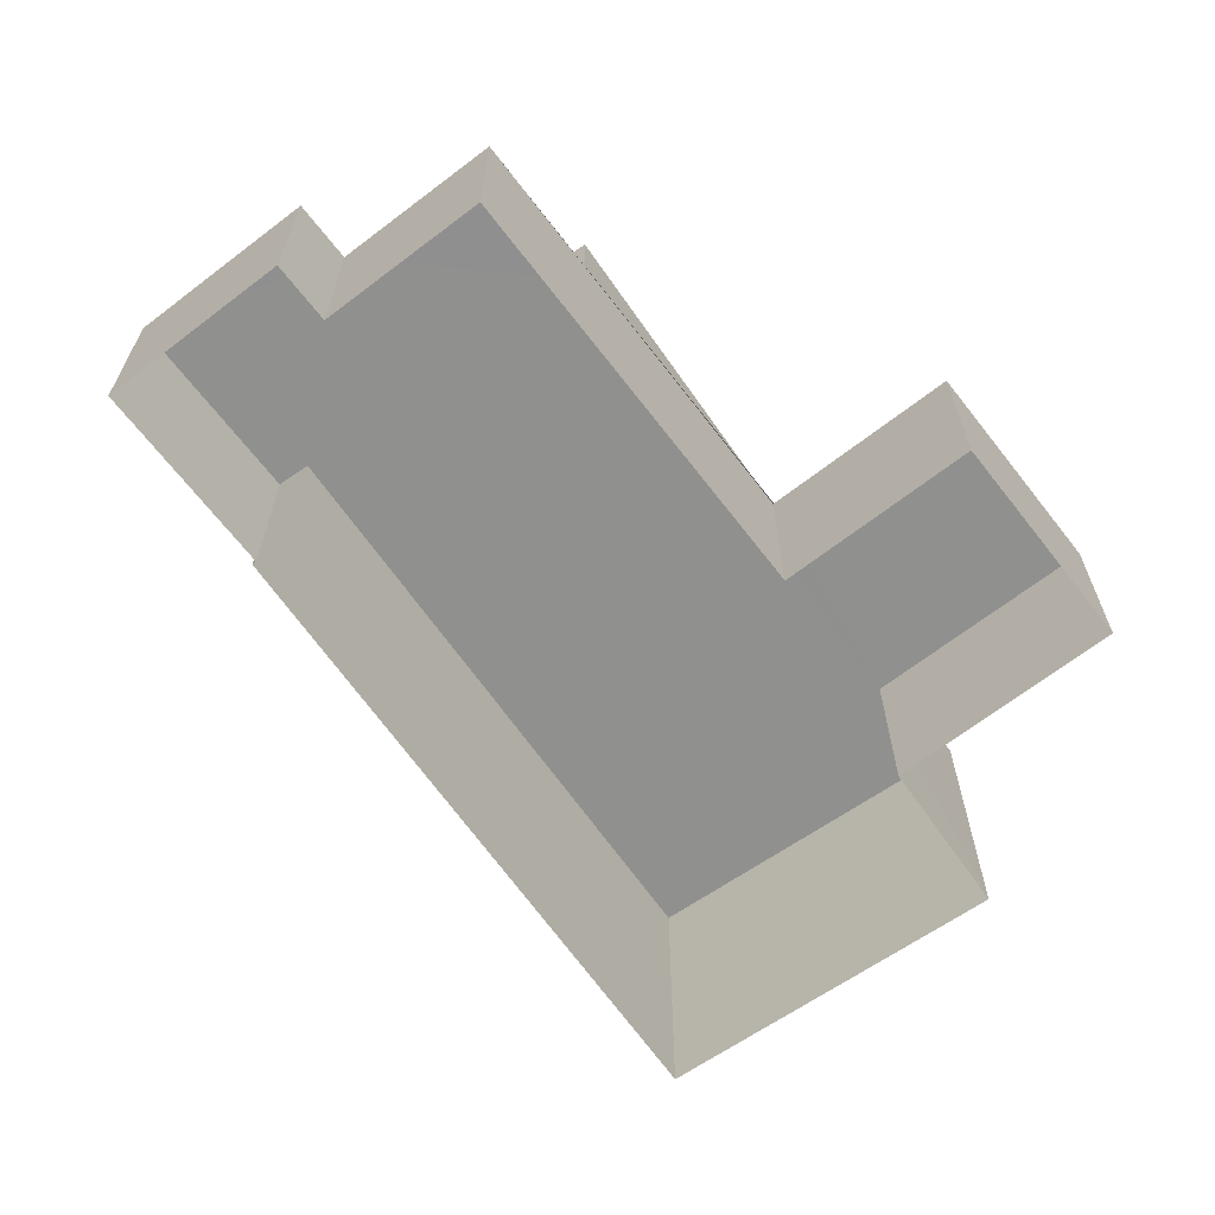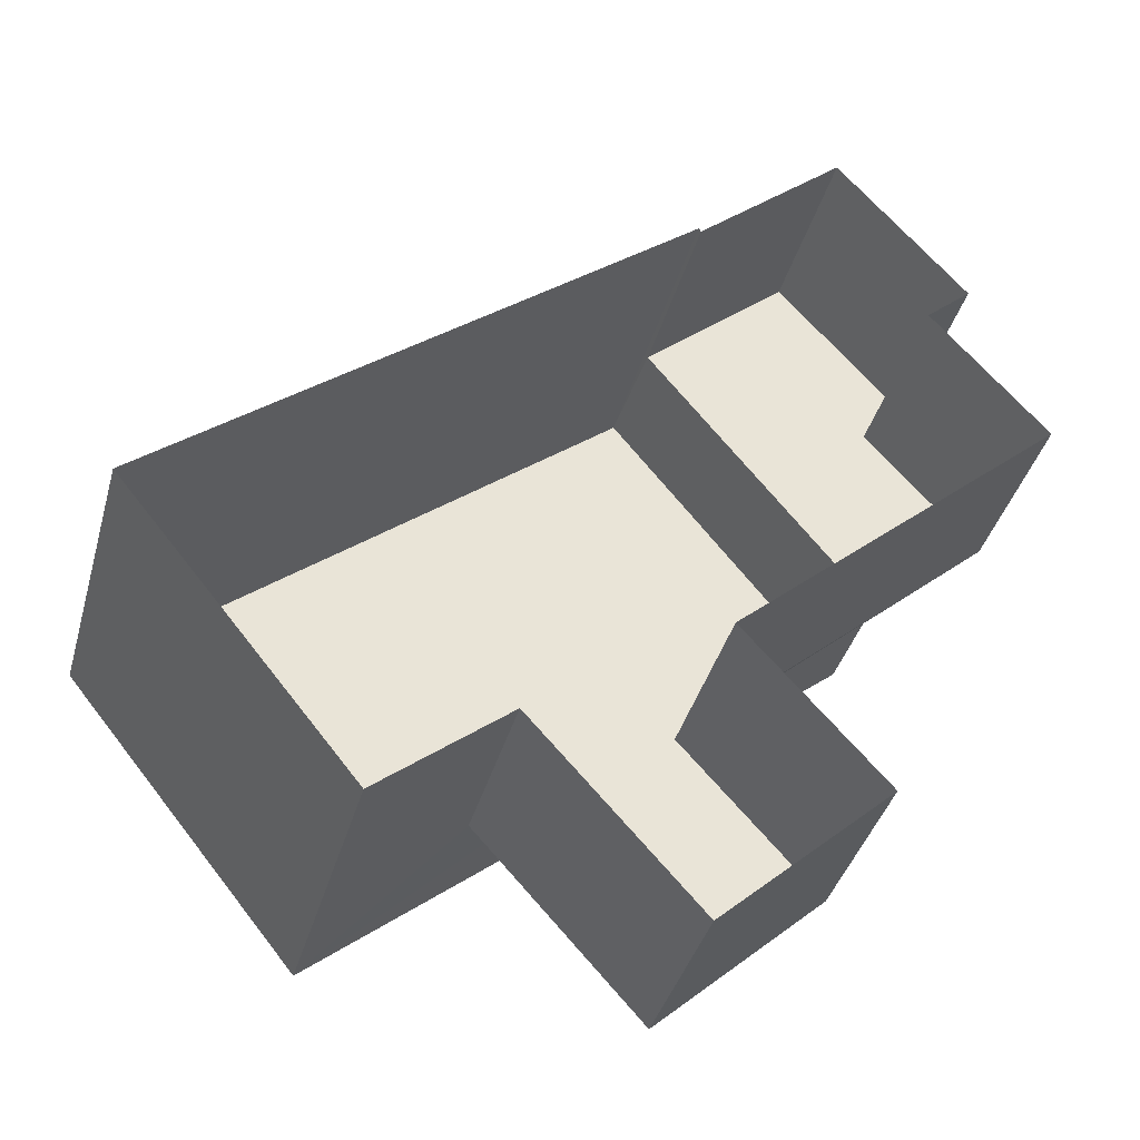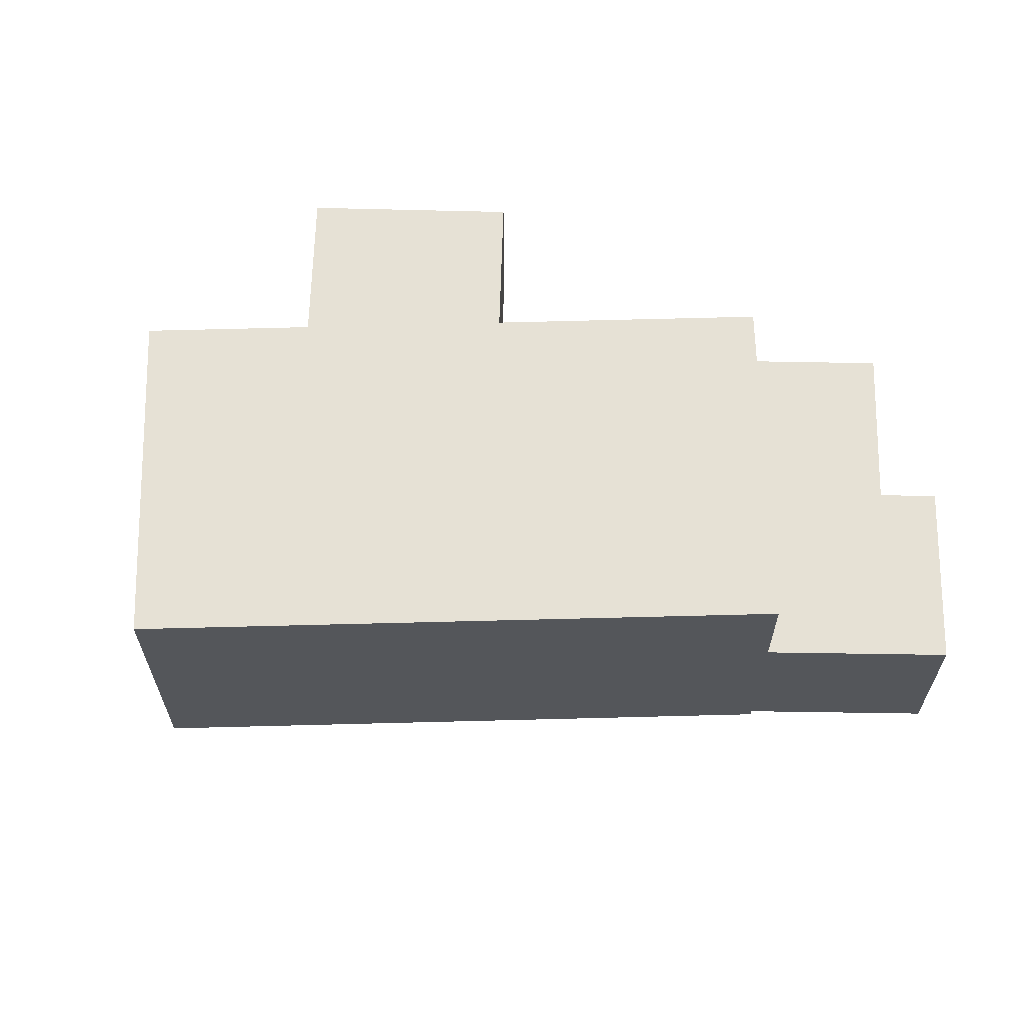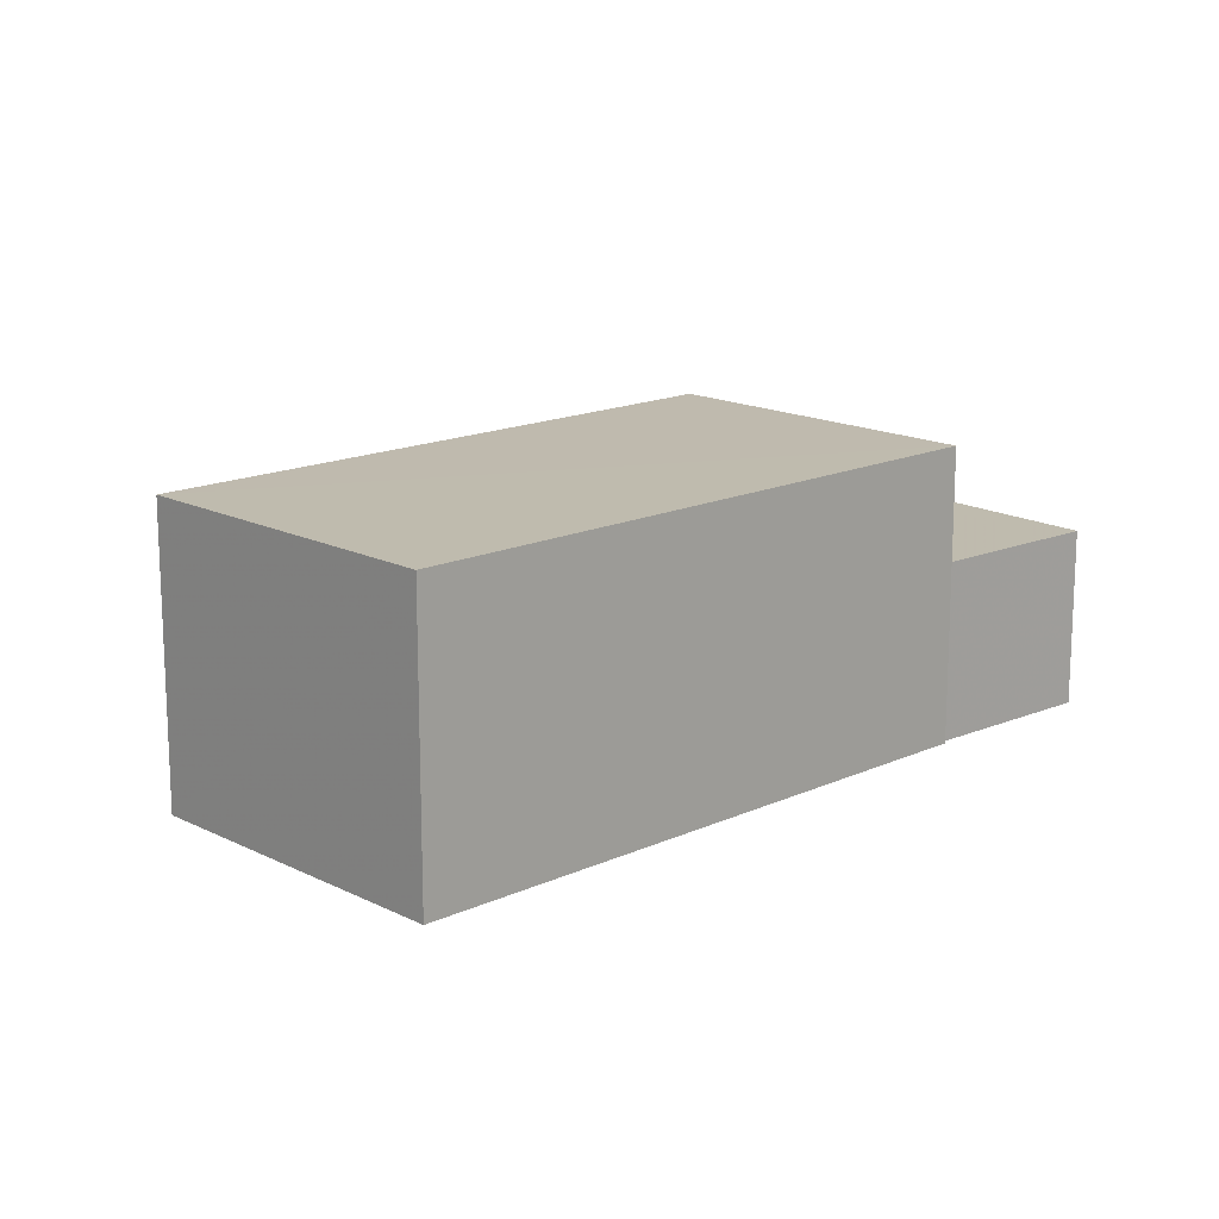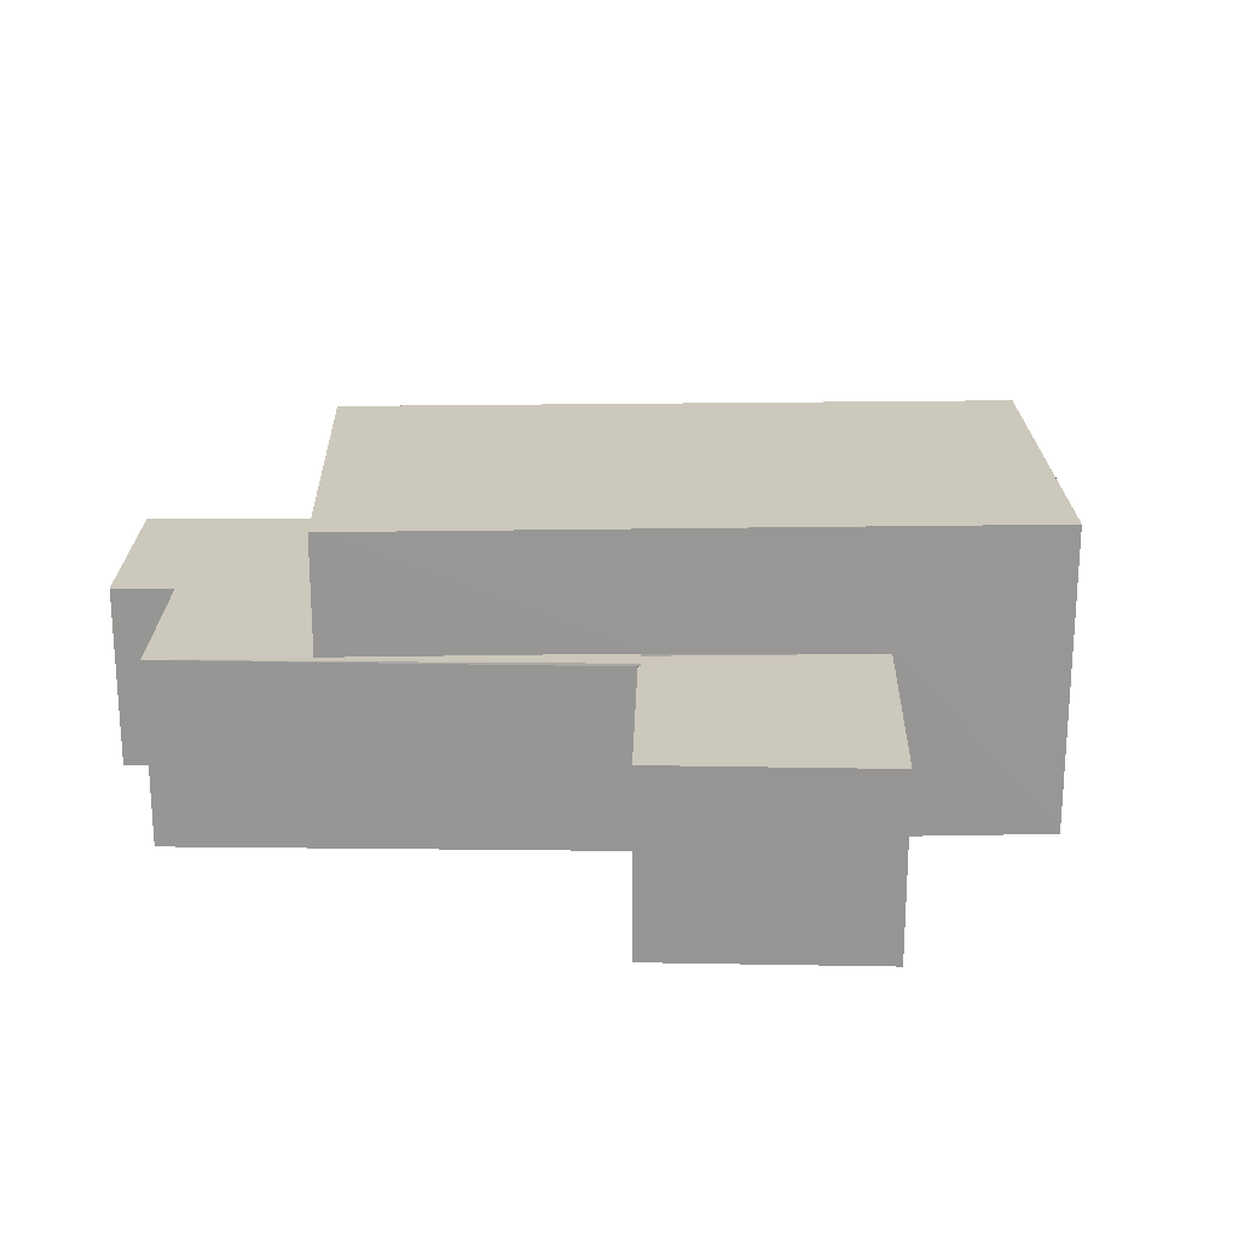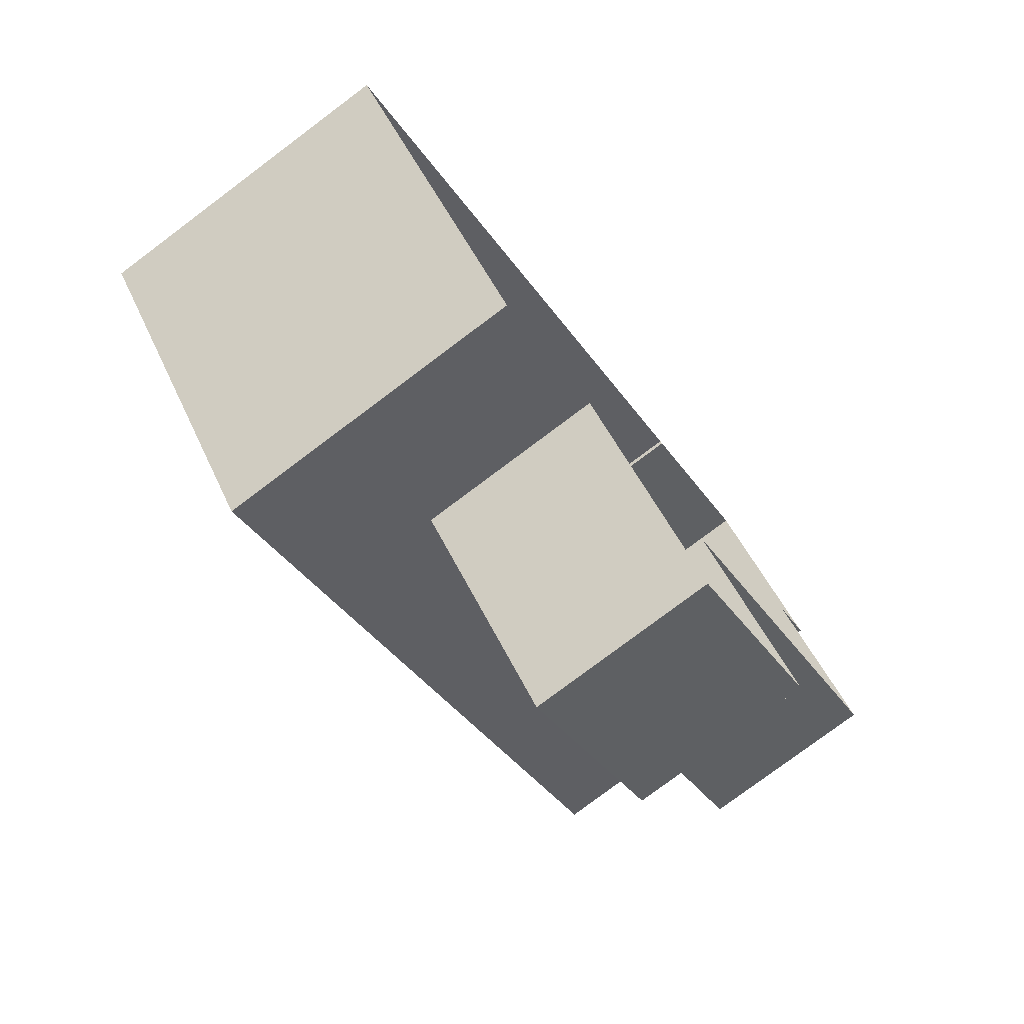
<metadata>
{"format":"obj","ext":"obj","renderer":"f3d","projection":"perspective","resolution":1024,"background":"white","views":[{"elev":-65.5,"azim":-94.2,"up":"+Z"},{"elev":-38.4,"azim":164.9,"up":"+Y"},{"elev":64.4,"azim":139.5,"up":"+Z"},{"elev":15.8,"azim":97.3,"up":"+Z"},{"elev":22.2,"azim":-40.6,"up":"+Z"},{"elev":-78.7,"azim":126.8,"up":"+Y"}]}
</metadata>
<code>
v -2.198e+05 -1.243e+05 29.86
v -2.198e+05 -1.243e+05 29.86
v -2.198e+05 -1.243e+05 29.86
v -2.198e+05 -1.243e+05 29.86
v -2.198e+05 -1.243e+05 29.86
v -2.198e+05 -1.243e+05 29.86
v -2.198e+05 -1.243e+05 29.86
v -2.198e+05 -1.243e+05 29.86
v -2.198e+05 -1.243e+05 29.86
v -2.198e+05 -1.244e+05 29.86
v -2.198e+05 -1.243e+05 29.86
v -2.198e+05 -1.243e+05 29.86
v -2.198e+05 -1.243e+05 36.33
v -2.198e+05 -1.243e+05 36.33
v -2.198e+05 -1.243e+05 36.33
v -2.198e+05 -1.243e+05 36.33
v -2.198e+05 -1.243e+05 33.81
v -2.198e+05 -1.243e+05 33.81
v -2.198e+05 -1.243e+05 33.81
v -2.198e+05 -1.243e+05 33.81
v -2.198e+05 -1.243e+05 33.81
v -2.198e+05 -1.243e+05 33.81
v -2.198e+05 -1.243e+05 33.81
v -2.198e+05 -1.243e+05 33.81
v -2.198e+05 -1.243e+05 33.75
v -2.198e+05 -1.243e+05 33.75
v -2.198e+05 -1.243e+05 33.75
v -2.198e+05 -1.244e+05 33.75
v -2.198e+05 -1.243e+05 33.75
v -2.198e+05 -1.243e+05 33.75
f 1 2 3
f 4 3 5
f 6 7 8
f 9 2 10
f 9 10 11
f 7 6 5
f 12 7 9
f 3 2 9
f 5 3 9
f 7 5 9
f 13 14 15
f 16 13 15
f 17 18 19
f 17 20 18
f 19 18 21
f 22 23 21
f 22 21 24
f 21 18 24
f 25 26 27
f 26 28 27
f 27 29 30
f 27 28 29
f 4 24 15
f 15 24 16
f 4 5 24
f 16 24 18
f 22 6 8
f 23 22 8
f 12 25 19
f 19 25 17
f 12 9 25
f 17 25 27
f 9 11 26
f 25 9 26
f 21 7 12
f 19 21 12
f 14 1 3
f 14 13 1
f 2 1 29
f 1 13 29
f 20 16 18
f 20 13 16
f 30 29 20
f 29 13 20
f 27 20 17
f 27 30 20
f 26 11 10
f 28 26 10
f 5 6 22
f 24 5 22
f 21 8 7
f 21 23 8
f 29 28 10
f 2 29 10
f 14 3 4
f 15 14 4

</code>
